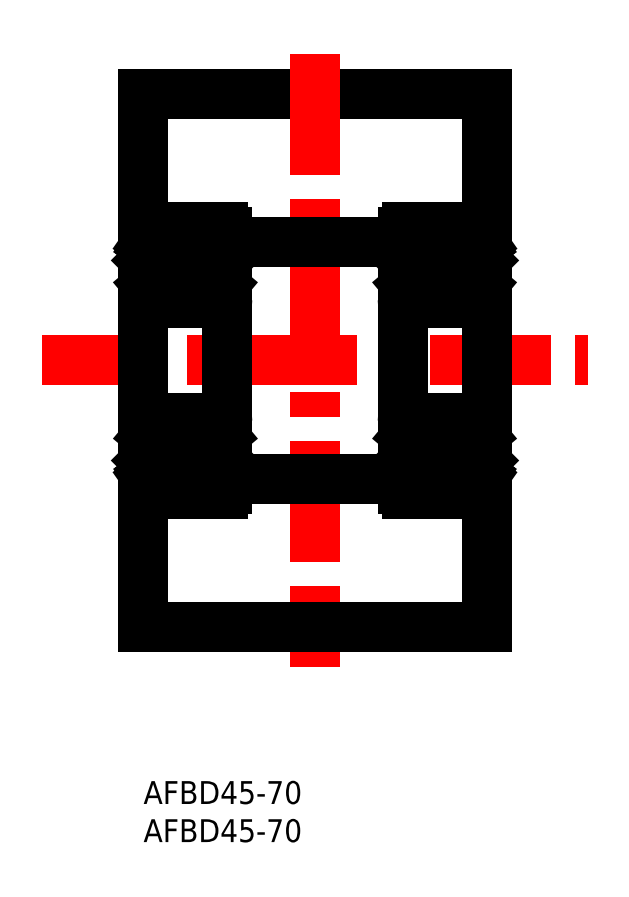
<metadata>
{"format":"dxf","ext":"dxf","renderer":"ezdxf+matplotlib","layout":"modelspace","background":"white","min_lineweight":24,"dpi":150}
</metadata>
<code>
0
SECTION
2
ENTITIES
0
INSERT
8
0
2
*U8
10
0
20
0
30
0
0
INSERT
8
0
2
*U9
10
0
20
0
30
0
0
LINE
8
CENTER
10
-13.28
20
55.18
30
0
11
58.28
21
55.18
31
0
0
LINE
8
0
10
-1.125e-13
20
90.18
30
0
11
45
21
90.18
31
0
0
LINE
8
CENTER
10
22.5
20
95.44
30
0
11
22.5
21
14.92
31
0
0
LINE
8
0
10
11
20
70.68
30
0
11
34
21
70.68
31
0
0
LINE
8
0
10
45
20
90.18
30
0
11
45
21
20.18
31
0
0
LINE
8
0
10
-1.125e-13
20
90.18
30
0
11
-1.125e-13
21
20.18
31
0
0
LINE
8
0
10
11
20
39.68
30
0
11
34
21
39.68
31
0
0
LINE
8
0
10
1.2e-15
20
20.18
30
0
11
45
21
20.18
31
0
0
LINE
8
0
10
0.6
20
47.68
30
0
11
10.4
21
47.68
31
0
0
LINE
8
0
10
0.6
20
37.68
30
0
11
10.4
21
37.68
31
0
0
LINE
8
0
10
9.029
20
40.73
30
0
11
8.006
21
40.73
31
0
0
LINE
8
0
10
9.055
20
44.63
30
0
11
8.006
21
44.63
31
0
0
LINE
8
0
10
0.6
20
72.68
30
0
11
10.4
21
72.68
31
0
0
LINE
8
0
10
9.029
20
69.63
30
0
11
8.006
21
69.63
31
0
0
LINE
8
0
10
0.6
20
62.68
30
0
11
10.4
21
62.68
31
0
0
LINE
8
0
10
9.055
20
65.73
30
0
11
8.006
21
65.73
31
0
0
CIRCLE
8
0
10
5.5
20
42.68
30
0
40
3.175
0
LINE
8
0
10
1.742
20
41.08
30
0
11
0.642
21
42.18
31
0
0
LINE
8
0
10
1.442
20
40.96
30
0
11
0.342
21
42.06
31
0
0
LINE
8
0
10
0.2
20
39.73
30
0
11
0.5
21
39.73
31
0
0
ARC
8
0
10
0.2
20
39.53
30
0
40
0.2
50
90
51
180
0
LINE
8
0
10
1.686
20
39.58
30
0
11
1.772
21
40.55
31
0
0
LINE
8
0
10
1.392
20
39.61
30
0
11
1.442
21
40.96
31
0
0
ARC
8
0
10
0.7454
20
39.9
30
0
40
0.3
50
125
51
215.1
0
LINE
8
0
10
0.991
20
40.08
30
0
11
0.746
21
39.9
31
0
0
ARC
8
0
10
1.188
20
39.62
30
0
40
0.5
50
215.1
51
354.9
0
ARC
8
0
10
1.192
20
39.61
30
0
40
0.2
50
215.1
51
357.9
0
LINE
8
0
10
0.746
20
39.9
30
0
11
1.028
21
39.5
31
0
0
LINE
8
0
10
0.4999
20
39.73
30
0
11
0.7786
21
39.33
31
0
0
LINE
8
0
10
0.819
20
40.32
30
0
11
0.5735
21
40.15
31
0
0
LINE
8
0
10
0.819
20
40.32
30
0
11
0.991
21
40.08
31
0
0
ARC
8
0
10
1.971
20
40.53
30
0
40
0.2
50
90
51
174.9
0
LINE
8
0
10
1.971
20
40.73
30
0
11
2.994
21
40.73
31
0
0
LINE
8
0
10
1.742
20
40.21
30
0
11
1.742
21
41.08
31
0
0
LINE
8
0
10
0.2
20
45.33
30
0
11
0.6
21
45.33
31
0
0
ARC
8
0
10
0.2
20
45.53
30
0
40
0.2
50
180
51
270
0
LINE
8
0
10
0.342
20
42.06
30
0
11
0.342
21
44.73
31
0
0
LINE
8
0
10
0.642
20
42.18
30
0
11
0.642
21
44.73
31
0
0
LINE
8
0
10
1.434
20
45.65
30
0
11
1.757
21
44.76
31
0
0
ARC
8
0
10
1.246
20
45.58
30
0
40
0.2
50
20.03
51
90
0
LINE
8
0
10
1.071
20
45.78
30
0
11
1.246
21
45.78
31
0
0
ARC
8
0
10
1.071
20
45.58
30
0
40
0.2
50
90
51
140
0
LINE
8
0
10
0.6
20
45.33
30
0
11
0.9176
21
45.71
31
0
0
ARC
8
0
10
0.642
20
44.73
30
0
40
0.3
50
90
51
180
0
LINE
8
0
10
0.642
20
45.03
30
0
11
1.162
21
45.03
31
0
0
LINE
8
0
10
1.162
20
45.03
30
0
11
1.162
21
44.73
31
0
0
LINE
8
0
10
1.162
20
44.73
30
0
11
0.642
21
44.73
31
0
0
ARC
8
0
10
1.945
20
44.83
30
0
40
0.2
50
200
51
270
0
LINE
8
0
10
1.945
20
44.63
30
0
11
2.994
21
44.63
31
0
0
LINE
8
0
10
0.642
20
68.18
30
0
11
0.642
21
65.63
31
0
0
LINE
8
0
10
0.342
20
68.3
30
0
11
0.342
21
65.63
31
0
0
CIRCLE
8
0
10
5.5
20
67.68
30
0
40
3.175
0
LINE
8
0
10
0.2
20
65.03
30
0
11
0.6
21
65.03
31
0
0
ARC
8
0
10
0.2
20
64.83
30
0
40
0.2
50
90
51
180
0
ARC
8
0
10
1.071
20
64.78
30
0
40
0.2
50
220
51
270
0
ARC
8
0
10
1.246
20
64.78
30
0
40
0.2
50
270
51
340
0
LINE
8
0
10
1.071
20
64.58
30
0
11
1.246
21
64.58
31
0
0
LINE
8
0
10
1.434
20
64.71
30
0
11
1.757
21
65.6
31
0
0
LINE
8
0
10
1.162
20
65.63
30
0
11
0.642
21
65.63
31
0
0
LINE
8
0
10
0.642
20
65.33
30
0
11
1.162
21
65.33
31
0
0
ARC
8
0
10
0.642
20
65.63
30
0
40
0.3
50
180
51
270
0
LINE
8
0
10
0.6
20
65.03
30
0
11
0.9176
21
64.65
31
0
0
LINE
8
0
10
1.162
20
65.33
30
0
11
1.162
21
65.63
31
0
0
LINE
8
0
10
1.945
20
65.73
30
0
11
2.994
21
65.73
31
0
0
ARC
8
0
10
1.945
20
65.53
30
0
40
0.2
50
90
51
160
0
ARC
8
0
10
0.2
20
70.83
30
0
40
0.2
50
180
51
270
0
LINE
8
0
10
1.392
20
70.75
30
0
11
1.442
21
69.4
31
0
0
LINE
8
0
10
1.686
20
70.78
30
0
11
1.772
21
69.81
31
0
0
LINE
8
0
10
0.746
20
70.46
30
0
11
1.028
21
70.86
31
0
0
LINE
8
0
10
0.4999
20
70.63
30
0
11
0.7786
21
71.03
31
0
0
LINE
8
0
10
0.2
20
70.63
30
0
11
0.5
21
70.63
31
0
0
LINE
8
0
10
1.442
20
69.4
30
0
11
0.342
21
68.3
31
0
0
LINE
8
0
10
1.742
20
69.28
30
0
11
0.642
21
68.18
31
0
0
LINE
8
0
10
0.819
20
70.04
30
0
11
0.991
21
70.29
31
0
0
LINE
8
0
10
0.991
20
70.29
30
0
11
0.746
21
70.46
31
0
0
LINE
8
0
10
0.819
20
70.04
30
0
11
0.5735
21
70.21
31
0
0
ARC
8
0
10
0.7454
20
70.46
30
0
40
0.3
50
144.9
51
235
0
LINE
8
0
10
1.971
20
69.63
30
0
11
2.994
21
69.63
31
0
0
LINE
8
0
10
1.742
20
70.15
30
0
11
1.742
21
69.28
31
0
0
ARC
8
0
10
1.971
20
69.83
30
0
40
0.2
50
185.1
51
270
0
ARC
8
0
10
1.188
20
70.74
30
0
40
0.5
50
5.065
51
144.9
0
ARC
8
0
10
1.192
20
70.75
30
0
40
0.2
50
2.131
51
144.9
0
LINE
8
0
10
11
20
38.28
30
0
11
11
21
72.08
31
0
0
LINE
8
0
10
9.558
20
40.96
30
0
11
10.66
21
42.06
31
0
0
LINE
8
0
10
9.258
20
41.08
30
0
11
10.36
21
42.18
31
0
0
LINE
8
0
10
10.01
20
40.08
30
0
11
10.25
21
39.9
31
0
0
ARC
8
0
10
10.25
20
39.9
30
0
40
0.3
50
324.9
51
55.04
0
LINE
8
0
10
9.608
20
39.61
30
0
11
9.558
21
40.96
31
0
0
LINE
8
0
10
9.314
20
39.58
30
0
11
9.228
21
40.55
31
0
0
LINE
8
0
10
10.5
20
39.73
30
0
11
10.22
21
39.33
31
0
0
ARC
8
0
10
9.812
20
39.62
30
0
40
0.5
50
185.1
51
324.9
0
LINE
8
0
10
10.25
20
39.9
30
0
11
9.972
21
39.5
31
0
0
ARC
8
0
10
9.808
20
39.61
30
0
40
0.2
50
182.1
51
324.9
0
LINE
8
0
10
10.8
20
39.73
30
0
11
10.5
21
39.73
31
0
0
ARC
8
0
10
10.8
20
39.53
30
0
40
0.2
50
0
51
90
0
LINE
8
0
10
10.18
20
40.32
30
0
11
10.43
21
40.15
31
0
0
LINE
8
0
10
9.258
20
40.21
30
0
11
9.258
21
41.08
31
0
0
LINE
8
0
10
10.18
20
40.32
30
0
11
10.01
21
40.08
31
0
0
ARC
8
0
10
9.029
20
40.53
30
0
40
0.2
50
5.065
51
90
0
LINE
8
0
10
10.36
20
42.18
30
0
11
10.36
21
44.73
31
0
0
LINE
8
0
10
10.66
20
42.06
30
0
11
10.66
21
44.73
31
0
0
ARC
8
0
10
10.36
20
44.73
30
0
40
0.3
50
0
51
90
0
LINE
8
0
10
10.4
20
45.33
30
0
11
10.08
21
45.71
31
0
0
LINE
8
0
10
9.838
20
44.73
30
0
11
10.36
21
44.73
31
0
0
LINE
8
0
10
9.838
20
45.03
30
0
11
9.838
21
44.73
31
0
0
LINE
8
0
10
10.36
20
45.03
30
0
11
9.838
21
45.03
31
0
0
ARC
8
0
10
9.929
20
45.58
30
0
40
0.2
50
40
51
90
0
LINE
8
0
10
9.929
20
45.78
30
0
11
9.754
21
45.78
31
0
0
ARC
8
0
10
9.754
20
45.58
30
0
40
0.2
50
90
51
160
0
LINE
8
0
10
9.566
20
45.65
30
0
11
9.243
21
44.76
31
0
0
ARC
8
0
10
9.055
20
44.83
30
0
40
0.2
50
270
51
340
0
LINE
8
0
10
10.8
20
45.33
30
0
11
10.4
21
45.33
31
0
0
ARC
8
0
10
10.8
20
45.53
30
0
40
0.2
50
270
51
0
0
LINE
8
0
10
10.66
20
68.3
30
0
11
10.66
21
65.63
31
0
0
LINE
8
0
10
10.36
20
68.18
30
0
11
10.36
21
65.63
31
0
0
ARC
8
0
10
9.754
20
64.78
30
0
40
0.2
50
200
51
270
0
ARC
8
0
10
9.929
20
64.78
30
0
40
0.2
50
270
51
320
0
LINE
8
0
10
9.929
20
64.58
30
0
11
9.754
21
64.58
31
0
0
LINE
8
0
10
10.4
20
65.03
30
0
11
10.08
21
64.65
31
0
0
ARC
8
0
10
10.36
20
65.63
30
0
40
0.3
50
270
51
0
0
LINE
8
0
10
10.36
20
65.33
30
0
11
9.838
21
65.33
31
0
0
LINE
8
0
10
9.838
20
65.63
30
0
11
10.36
21
65.63
31
0
0
ARC
8
0
10
9.055
20
65.53
30
0
40
0.2
50
20.03
51
90
0
LINE
8
0
10
9.566
20
64.71
30
0
11
9.243
21
65.6
31
0
0
LINE
8
0
10
9.838
20
65.33
30
0
11
9.838
21
65.63
31
0
0
ARC
8
0
10
10.8
20
64.83
30
0
40
0.2
50
0
51
90
0
LINE
8
0
10
10.8
20
65.03
30
0
11
10.4
21
65.03
31
0
0
LINE
8
0
10
10.25
20
70.46
30
0
11
9.972
21
70.86
31
0
0
LINE
8
0
10
10.5
20
70.63
30
0
11
10.22
21
71.03
31
0
0
LINE
8
0
10
9.314
20
70.78
30
0
11
9.228
21
69.81
31
0
0
LINE
8
0
10
9.608
20
70.75
30
0
11
9.558
21
69.4
31
0
0
ARC
8
0
10
10.8
20
70.83
30
0
40
0.2
50
270
51
0
0
LINE
8
0
10
9.258
20
69.28
30
0
11
10.36
21
68.18
31
0
0
LINE
8
0
10
9.558
20
69.4
30
0
11
10.66
21
68.3
31
0
0
LINE
8
0
10
10.18
20
70.04
30
0
11
10.43
21
70.21
31
0
0
LINE
8
0
10
10.01
20
70.29
30
0
11
10.25
21
70.46
31
0
0
LINE
8
0
10
9.258
20
70.15
30
0
11
9.258
21
69.28
31
0
0
LINE
8
0
10
10.18
20
70.04
30
0
11
10.01
21
70.29
31
0
0
ARC
8
0
10
9.029
20
69.83
30
0
40
0.2
50
270
51
354.9
0
LINE
8
0
10
10.8
20
70.63
30
0
11
10.5
21
70.63
31
0
0
ARC
8
0
10
10.25
20
70.46
30
0
40
0.3
50
305
51
35.06
0
ARC
8
0
10
9.808
20
70.75
30
0
40
0.2
50
35.06
51
177.9
0
ARC
8
0
10
9.812
20
70.74
30
0
40
0.5
50
35.06
51
174.9
0
ARC
8
0
10
0.6
20
72.08
30
0
40
0.6
50
90
51
180
0
ARC
8
0
10
10.4
20
72.08
30
0
40
0.6
50
0
51
90
0
ARC
8
0
10
10.4
20
63.28
30
0
40
0.6
50
270
51
0
0
ARC
8
0
10
0.6
20
63.28
30
0
40
0.6
50
180
51
270
0
ARC
8
0
10
0.6
20
38.28
30
0
40
0.6
50
180
51
270
0
ARC
8
0
10
10.4
20
38.28
30
0
40
0.6
50
270
51
0
0
ARC
8
0
10
10.4
20
47.08
30
0
40
0.6
50
0
51
90
0
ARC
8
0
10
0.6
20
47.08
30
0
40
0.6
50
90
51
180
0
LINE
8
0
10
34.6
20
47.68
30
0
11
44.4
21
47.68
31
0
0
LINE
8
0
10
34.6
20
37.68
30
0
11
44.4
21
37.68
31
0
0
LINE
8
0
10
43.03
20
40.73
30
0
11
42.01
21
40.73
31
0
0
LINE
8
0
10
43.05
20
44.63
30
0
11
42.01
21
44.63
31
0
0
LINE
8
0
10
34.6
20
72.68
30
0
11
44.4
21
72.68
31
0
0
LINE
8
0
10
43.03
20
69.63
30
0
11
42.01
21
69.63
31
0
0
LINE
8
0
10
34.6
20
62.68
30
0
11
44.4
21
62.68
31
0
0
LINE
8
0
10
43.05
20
65.73
30
0
11
42.01
21
65.73
31
0
0
LINE
8
0
10
34
20
38.28
30
0
11
34
21
72.08
31
0
0
CIRCLE
8
0
10
39.5
20
42.68
30
0
40
3.175
0
LINE
8
0
10
35.74
20
41.08
30
0
11
34.64
21
42.18
31
0
0
LINE
8
0
10
35.44
20
40.96
30
0
11
34.34
21
42.06
31
0
0
LINE
8
0
10
34.2
20
39.73
30
0
11
34.5
21
39.73
31
0
0
ARC
8
0
10
34.2
20
39.53
30
0
40
0.2
50
90
51
180
0
LINE
8
0
10
35.69
20
39.58
30
0
11
35.77
21
40.55
31
0
0
LINE
8
0
10
35.39
20
39.61
30
0
11
35.44
21
40.96
31
0
0
ARC
8
0
10
34.75
20
39.9
30
0
40
0.3
50
125
51
215.1
0
LINE
8
0
10
34.99
20
40.08
30
0
11
34.75
21
39.9
31
0
0
ARC
8
0
10
35.19
20
39.62
30
0
40
0.5
50
215.1
51
354.9
0
ARC
8
0
10
35.19
20
39.61
30
0
40
0.2
50
215.1
51
357.9
0
LINE
8
0
10
34.75
20
39.9
30
0
11
35.03
21
39.5
31
0
0
LINE
8
0
10
34.5
20
39.73
30
0
11
34.78
21
39.33
31
0
0
LINE
8
0
10
34.82
20
40.32
30
0
11
34.57
21
40.15
31
0
0
LINE
8
0
10
34.82
20
40.32
30
0
11
34.99
21
40.08
31
0
0
ARC
8
0
10
35.97
20
40.53
30
0
40
0.2
50
90
51
174.9
0
LINE
8
0
10
35.97
20
40.73
30
0
11
36.99
21
40.73
31
0
0
LINE
8
0
10
35.74
20
40.21
30
0
11
35.74
21
41.08
31
0
0
LINE
8
0
10
34.2
20
45.33
30
0
11
34.6
21
45.33
31
0
0
ARC
8
0
10
34.2
20
45.53
30
0
40
0.2
50
180
51
270
0
LINE
8
0
10
34.34
20
42.06
30
0
11
34.34
21
44.73
31
0
0
LINE
8
0
10
34.64
20
42.18
30
0
11
34.64
21
44.73
31
0
0
LINE
8
0
10
35.43
20
45.65
30
0
11
35.76
21
44.76
31
0
0
ARC
8
0
10
35.25
20
45.58
30
0
40
0.2
50
20.03
51
90
0
LINE
8
0
10
35.07
20
45.78
30
0
11
35.25
21
45.78
31
0
0
ARC
8
0
10
35.07
20
45.58
30
0
40
0.2
50
90
51
140
0
LINE
8
0
10
34.6
20
45.33
30
0
11
34.92
21
45.71
31
0
0
ARC
8
0
10
34.64
20
44.73
30
0
40
0.3
50
90
51
180
0
LINE
8
0
10
34.64
20
45.03
30
0
11
35.16
21
45.03
31
0
0
LINE
8
0
10
35.16
20
45.03
30
0
11
35.16
21
44.73
31
0
0
LINE
8
0
10
35.16
20
44.73
30
0
11
34.64
21
44.73
31
0
0
ARC
8
0
10
35.95
20
44.83
30
0
40
0.2
50
200
51
270
0
LINE
8
0
10
35.95
20
44.63
30
0
11
36.99
21
44.63
31
0
0
LINE
8
0
10
34.64
20
68.18
30
0
11
34.64
21
65.63
31
0
0
LINE
8
0
10
34.34
20
68.3
30
0
11
34.34
21
65.63
31
0
0
CIRCLE
8
0
10
39.5
20
67.68
30
0
40
3.175
0
LINE
8
0
10
34.2
20
65.03
30
0
11
34.6
21
65.03
31
0
0
ARC
8
0
10
34.2
20
64.83
30
0
40
0.2
50
90
51
180
0
ARC
8
0
10
35.07
20
64.78
30
0
40
0.2
50
220
51
270
0
ARC
8
0
10
35.25
20
64.78
30
0
40
0.2
50
270
51
340
0
LINE
8
0
10
35.07
20
64.58
30
0
11
35.25
21
64.58
31
0
0
LINE
8
0
10
35.43
20
64.71
30
0
11
35.76
21
65.6
31
0
0
LINE
8
0
10
35.16
20
65.63
30
0
11
34.64
21
65.63
31
0
0
LINE
8
0
10
34.64
20
65.33
30
0
11
35.16
21
65.33
31
0
0
ARC
8
0
10
34.64
20
65.63
30
0
40
0.3
50
180
51
270
0
LINE
8
0
10
34.6
20
65.03
30
0
11
34.92
21
64.65
31
0
0
LINE
8
0
10
35.16
20
65.33
30
0
11
35.16
21
65.63
31
0
0
LINE
8
0
10
35.95
20
65.73
30
0
11
36.99
21
65.73
31
0
0
ARC
8
0
10
35.95
20
65.53
30
0
40
0.2
50
90
51
160
0
ARC
8
0
10
34.2
20
70.83
30
0
40
0.2
50
180
51
270
0
LINE
8
0
10
35.39
20
70.75
30
0
11
35.44
21
69.4
31
0
0
LINE
8
0
10
35.69
20
70.78
30
0
11
35.77
21
69.81
31
0
0
LINE
8
0
10
34.75
20
70.46
30
0
11
35.03
21
70.86
31
0
0
LINE
8
0
10
34.5
20
70.63
30
0
11
34.78
21
71.03
31
0
0
LINE
8
0
10
34.2
20
70.63
30
0
11
34.5
21
70.63
31
0
0
LINE
8
0
10
35.44
20
69.4
30
0
11
34.34
21
68.3
31
0
0
LINE
8
0
10
35.74
20
69.28
30
0
11
34.64
21
68.18
31
0
0
LINE
8
0
10
34.82
20
70.04
30
0
11
34.99
21
70.29
31
0
0
LINE
8
0
10
34.99
20
70.29
30
0
11
34.75
21
70.46
31
0
0
LINE
8
0
10
34.82
20
70.04
30
0
11
34.57
21
70.21
31
0
0
ARC
8
0
10
34.75
20
70.46
30
0
40
0.3
50
144.9
51
235
0
LINE
8
0
10
35.97
20
69.63
30
0
11
36.99
21
69.63
31
0
0
LINE
8
0
10
35.74
20
70.15
30
0
11
35.74
21
69.28
31
0
0
ARC
8
0
10
35.97
20
69.83
30
0
40
0.2
50
185.1
51
270
0
ARC
8
0
10
35.19
20
70.74
30
0
40
0.5
50
5.065
51
144.9
0
ARC
8
0
10
35.19
20
70.75
30
0
40
0.2
50
2.131
51
144.9
0
LINE
8
0
10
43.56
20
40.96
30
0
11
44.66
21
42.06
31
0
0
LINE
8
0
10
43.26
20
41.08
30
0
11
44.36
21
42.18
31
0
0
LINE
8
0
10
44.01
20
40.08
30
0
11
44.25
21
39.9
31
0
0
ARC
8
0
10
44.25
20
39.9
30
0
40
0.3
50
324.9
51
55.04
0
LINE
8
0
10
43.61
20
39.61
30
0
11
43.56
21
40.96
31
0
0
LINE
8
0
10
43.31
20
39.58
30
0
11
43.23
21
40.55
31
0
0
LINE
8
0
10
44.5
20
39.73
30
0
11
44.22
21
39.33
31
0
0
ARC
8
0
10
43.81
20
39.62
30
0
40
0.5
50
185.1
51
324.9
0
LINE
8
0
10
44.25
20
39.9
30
0
11
43.97
21
39.5
31
0
0
ARC
8
0
10
43.81
20
39.61
30
0
40
0.2
50
182.1
51
324.9
0
LINE
8
0
10
44.8
20
39.73
30
0
11
44.5
21
39.73
31
0
0
ARC
8
0
10
44.8
20
39.53
30
0
40
0.2
50
0
51
90
0
LINE
8
0
10
44.18
20
40.32
30
0
11
44.43
21
40.15
31
0
0
LINE
8
0
10
43.26
20
40.21
30
0
11
43.26
21
41.08
31
0
0
LINE
8
0
10
44.18
20
40.32
30
0
11
44.01
21
40.08
31
0
0
ARC
8
0
10
43.03
20
40.53
30
0
40
0.2
50
5.065
51
90
0
LINE
8
0
10
44.36
20
42.18
30
0
11
44.36
21
44.73
31
0
0
LINE
8
0
10
44.66
20
42.06
30
0
11
44.66
21
44.73
31
0
0
ARC
8
0
10
44.36
20
44.73
30
0
40
0.3
50
0
51
90
0
LINE
8
0
10
44.4
20
45.33
30
0
11
44.08
21
45.71
31
0
0
LINE
8
0
10
43.84
20
44.73
30
0
11
44.36
21
44.73
31
0
0
LINE
8
0
10
43.84
20
45.03
30
0
11
43.84
21
44.73
31
0
0
LINE
8
0
10
44.36
20
45.03
30
0
11
43.84
21
45.03
31
0
0
ARC
8
0
10
43.93
20
45.58
30
0
40
0.2
50
40
51
90
0
LINE
8
0
10
43.93
20
45.78
30
0
11
43.75
21
45.78
31
0
0
ARC
8
0
10
43.75
20
45.58
30
0
40
0.2
50
90
51
160
0
LINE
8
0
10
43.57
20
45.65
30
0
11
43.24
21
44.76
31
0
0
ARC
8
0
10
43.05
20
44.83
30
0
40
0.2
50
270
51
340
0
LINE
8
0
10
44.8
20
45.33
30
0
11
44.4
21
45.33
31
0
0
ARC
8
0
10
44.8
20
45.53
30
0
40
0.2
50
270
51
0
0
LINE
8
0
10
44.66
20
68.3
30
0
11
44.66
21
65.63
31
0
0
LINE
8
0
10
44.36
20
68.18
30
0
11
44.36
21
65.63
31
0
0
ARC
8
0
10
43.75
20
64.78
30
0
40
0.2
50
200
51
270
0
ARC
8
0
10
43.93
20
64.78
30
0
40
0.2
50
270
51
320
0
LINE
8
0
10
43.93
20
64.58
30
0
11
43.75
21
64.58
31
0
0
LINE
8
0
10
44.4
20
65.03
30
0
11
44.08
21
64.65
31
0
0
ARC
8
0
10
44.36
20
65.63
30
0
40
0.3
50
270
51
0
0
LINE
8
0
10
44.36
20
65.33
30
0
11
43.84
21
65.33
31
0
0
LINE
8
0
10
43.84
20
65.63
30
0
11
44.36
21
65.63
31
0
0
ARC
8
0
10
43.05
20
65.53
30
0
40
0.2
50
20.03
51
90
0
LINE
8
0
10
43.57
20
64.71
30
0
11
43.24
21
65.6
31
0
0
LINE
8
0
10
43.84
20
65.33
30
0
11
43.84
21
65.63
31
0
0
ARC
8
0
10
44.8
20
64.83
30
0
40
0.2
50
0
51
90
0
LINE
8
0
10
44.8
20
65.03
30
0
11
44.4
21
65.03
31
0
0
LINE
8
0
10
44.25
20
70.46
30
0
11
43.97
21
70.86
31
0
0
LINE
8
0
10
44.5
20
70.63
30
0
11
44.22
21
71.03
31
0
0
LINE
8
0
10
43.31
20
70.78
30
0
11
43.23
21
69.81
31
0
0
LINE
8
0
10
43.61
20
70.75
30
0
11
43.56
21
69.4
31
0
0
ARC
8
0
10
44.8
20
70.83
30
0
40
0.2
50
270
51
0
0
LINE
8
0
10
43.26
20
69.28
30
0
11
44.36
21
68.18
31
0
0
LINE
8
0
10
43.56
20
69.4
30
0
11
44.66
21
68.3
31
0
0
LINE
8
0
10
44.18
20
70.04
30
0
11
44.43
21
70.21
31
0
0
LINE
8
0
10
44.01
20
70.29
30
0
11
44.25
21
70.46
31
0
0
LINE
8
0
10
43.26
20
70.15
30
0
11
43.26
21
69.28
31
0
0
LINE
8
0
10
44.18
20
70.04
30
0
11
44.01
21
70.29
31
0
0
ARC
8
0
10
43.03
20
69.83
30
0
40
0.2
50
270
51
354.9
0
LINE
8
0
10
44.8
20
70.63
30
0
11
44.5
21
70.63
31
0
0
ARC
8
0
10
44.25
20
70.46
30
0
40
0.3
50
305
51
35.06
0
ARC
8
0
10
43.81
20
70.75
30
0
40
0.2
50
35.06
51
177.9
0
ARC
8
0
10
43.81
20
70.74
30
0
40
0.5
50
35.06
51
174.9
0
ARC
8
0
10
34.6
20
72.08
30
0
40
0.6
50
90
51
180
0
ARC
8
0
10
44.4
20
72.08
30
0
40
0.6
50
0
51
90
0
ARC
8
0
10
44.4
20
63.28
30
0
40
0.6
50
270
51
0
0
ARC
8
0
10
34.6
20
63.28
30
0
40
0.6
50
180
51
270
0
ARC
8
0
10
34.6
20
38.28
30
0
40
0.6
50
180
51
270
0
ARC
8
0
10
44.4
20
38.28
30
0
40
0.6
50
270
51
0
0
ARC
8
0
10
44.4
20
47.08
30
0
40
0.6
50
0
51
90
0
ARC
8
0
10
34.6
20
47.08
30
0
40
0.6
50
90
51
180
0
ENDSEC
0
EOF

</code>
